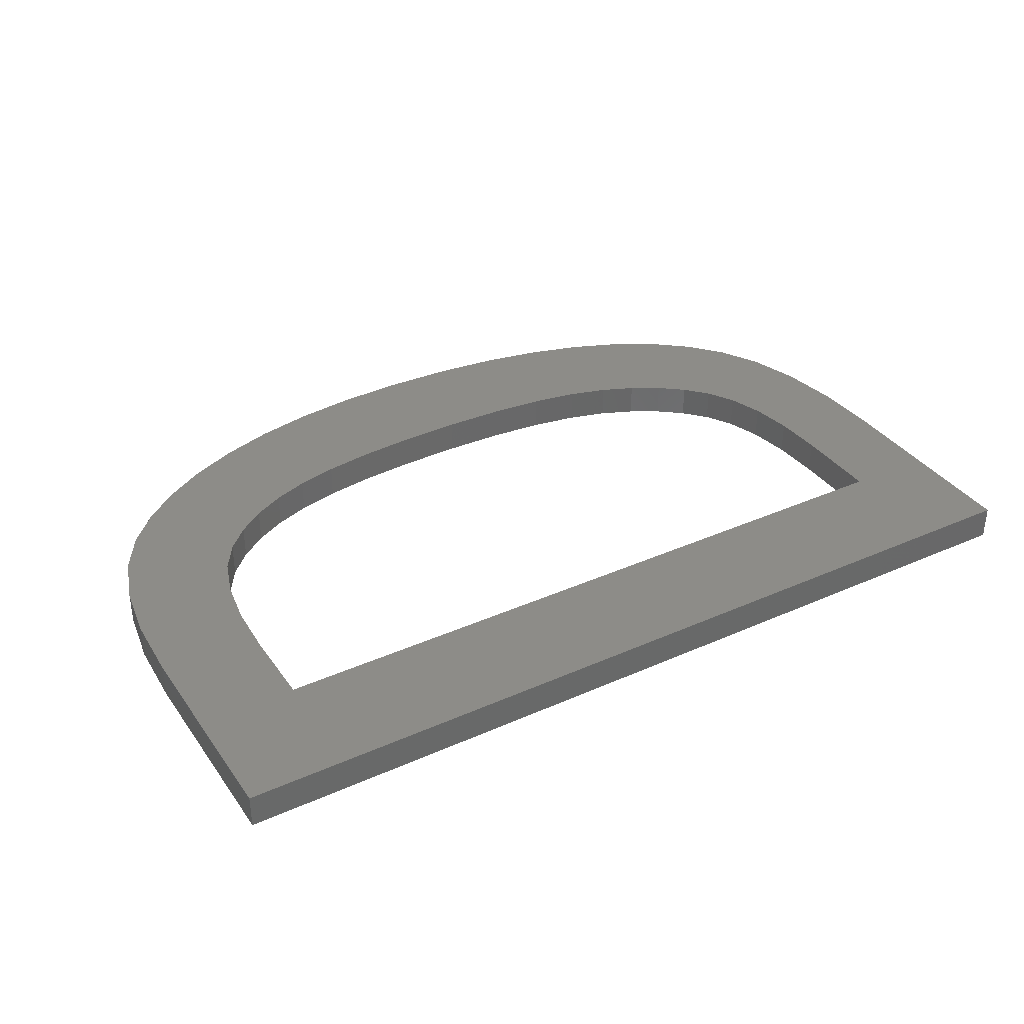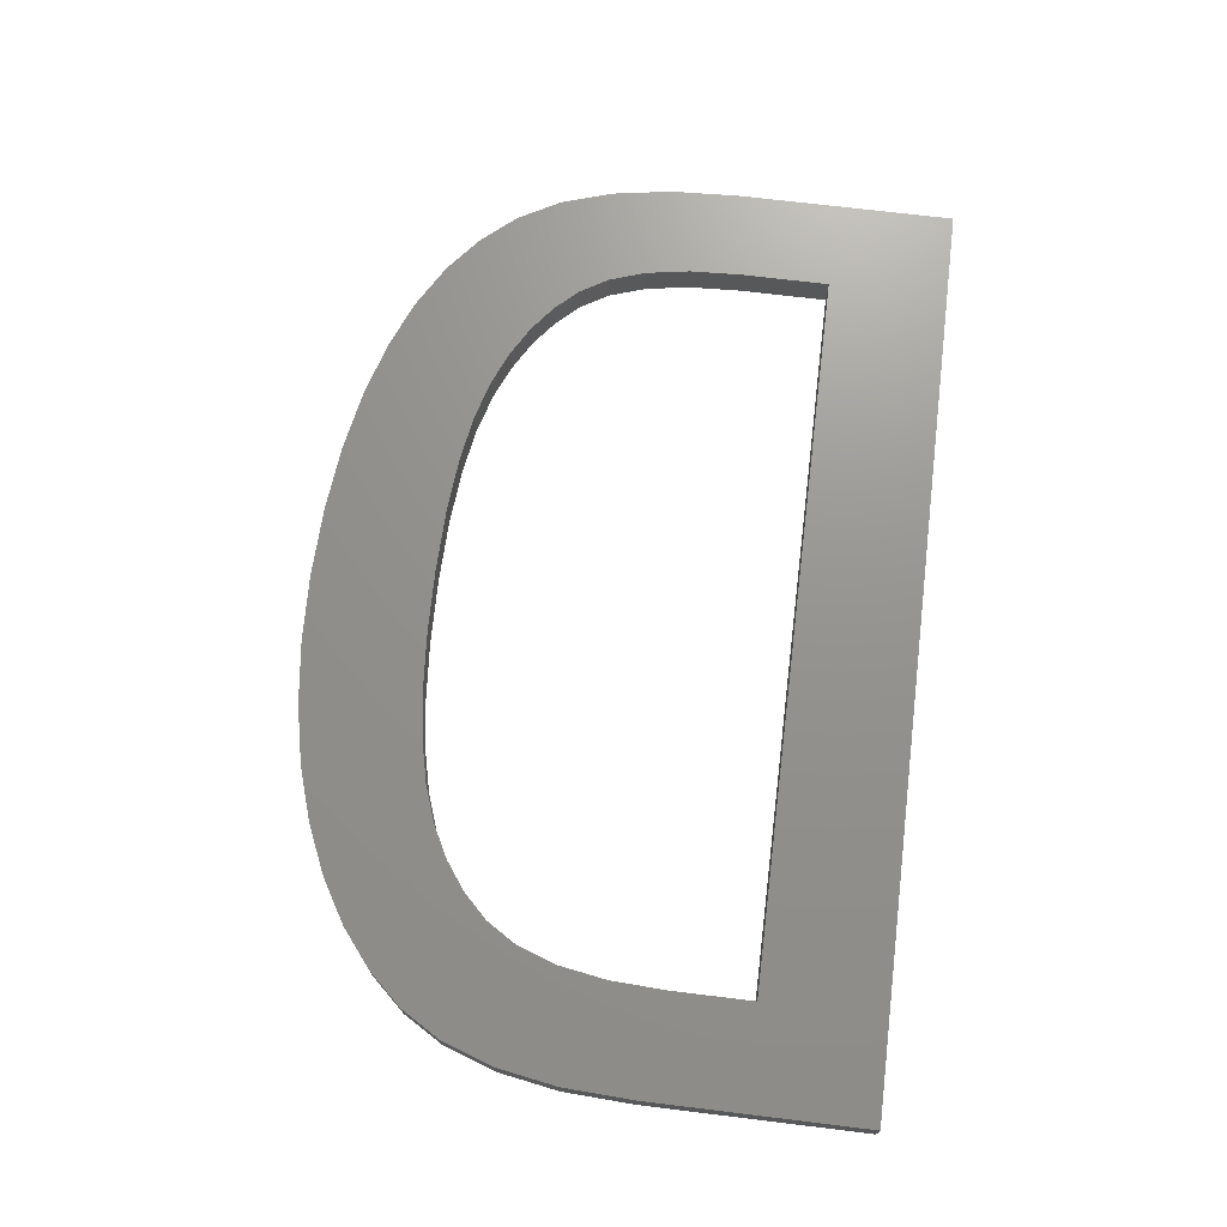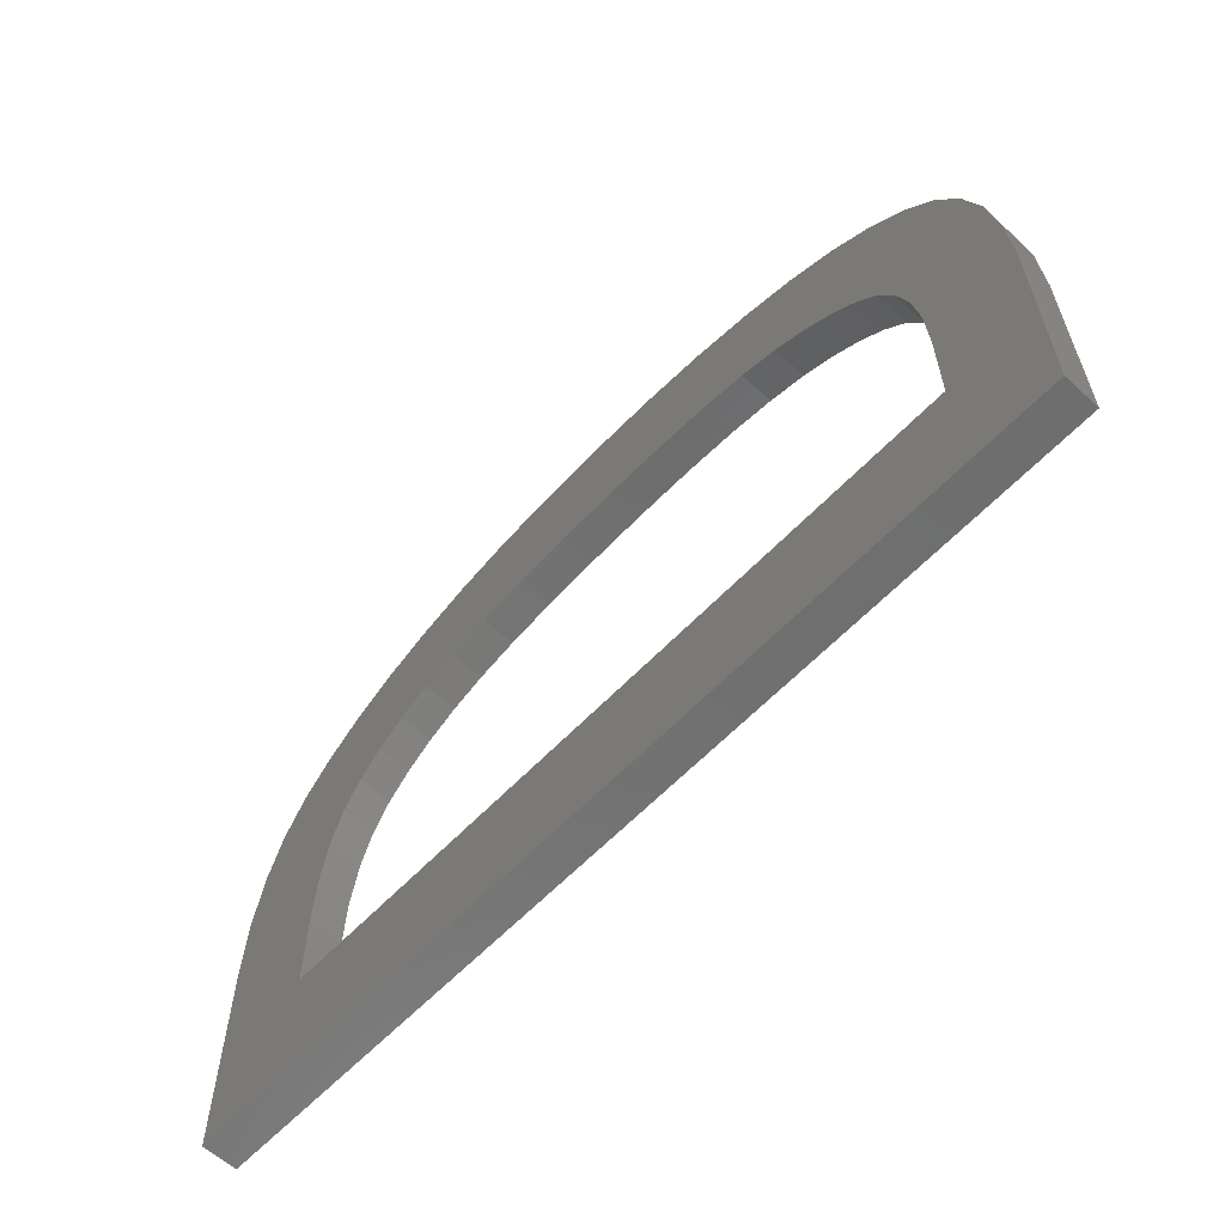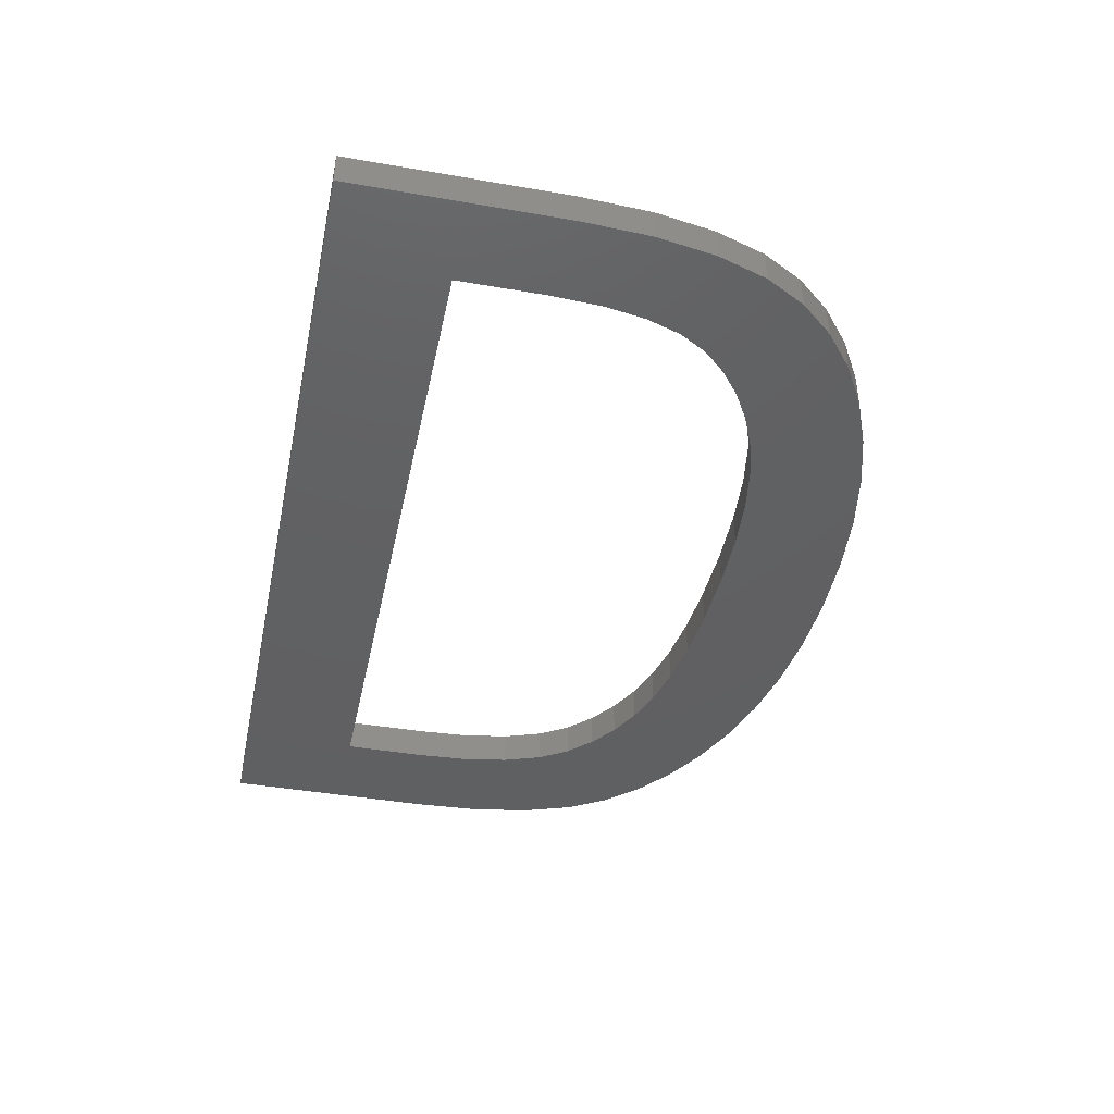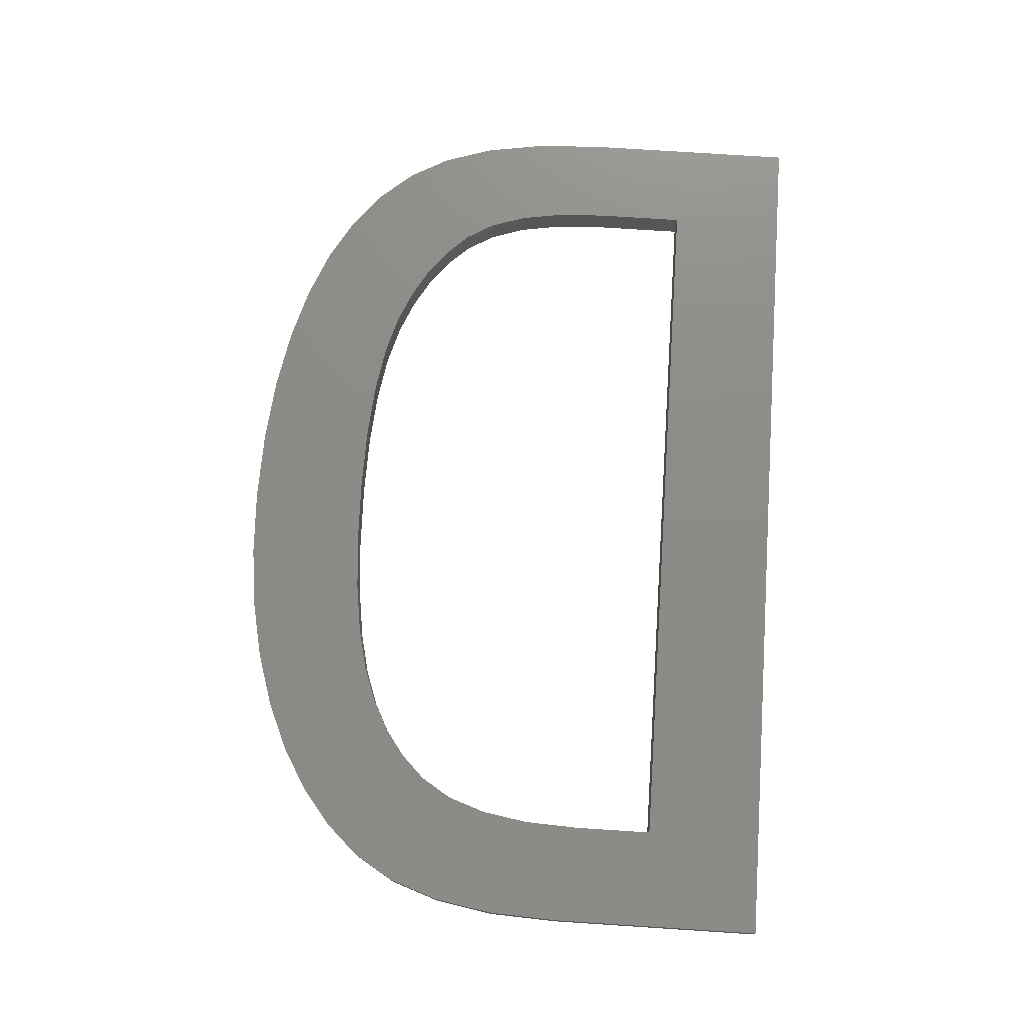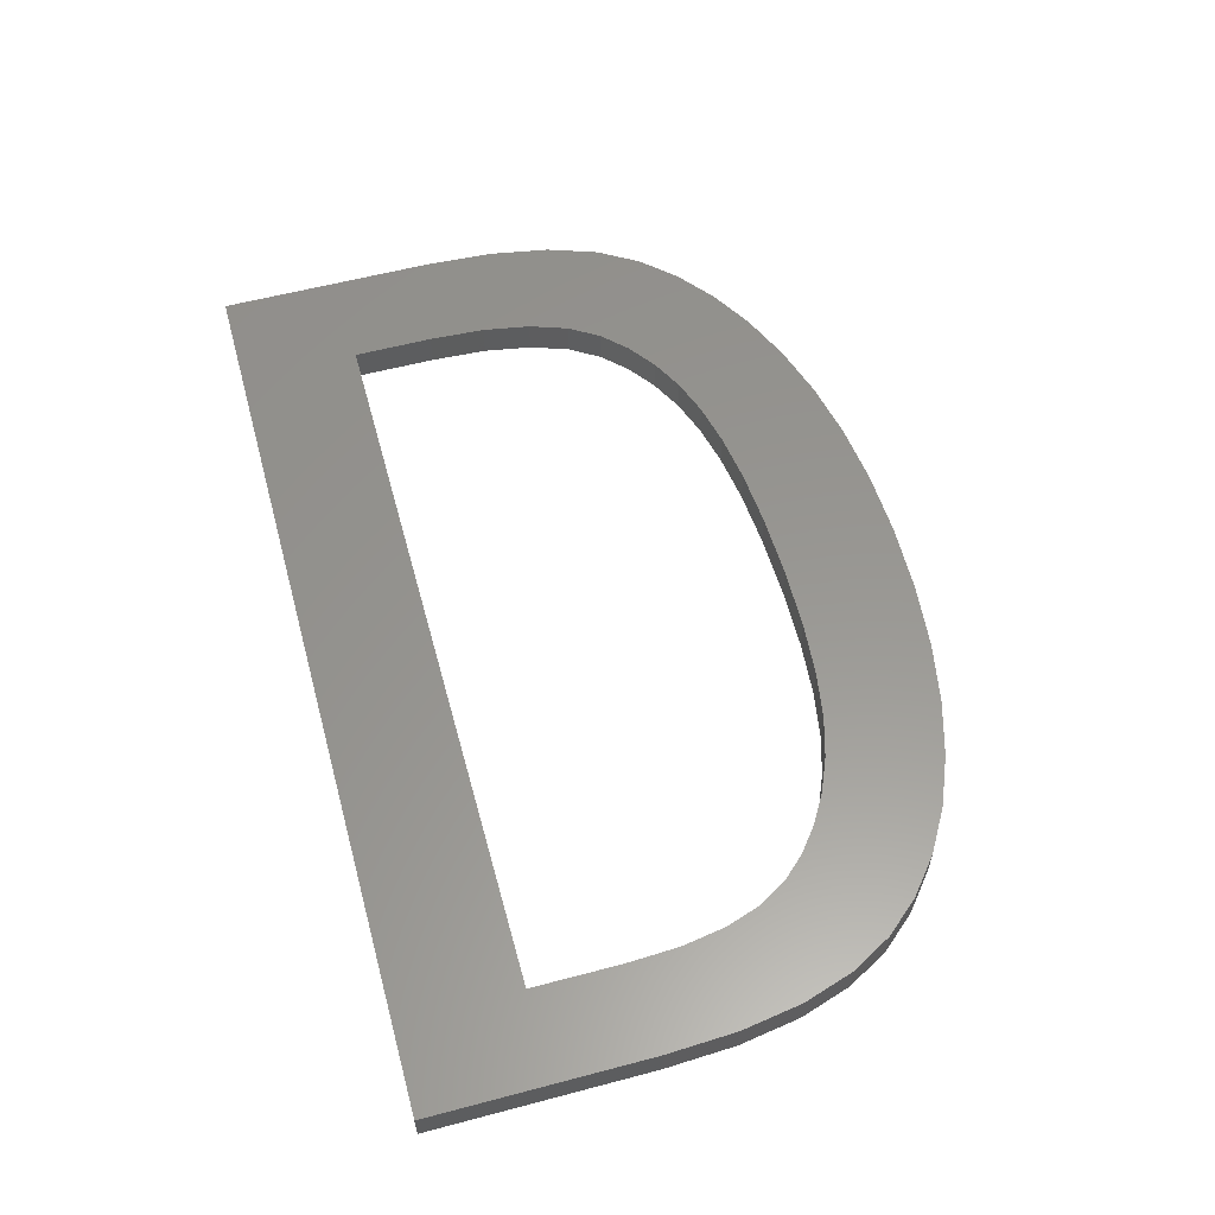
<metadata>
{"format":"stl","ext":"stl","renderer":"f3d","projection":"perspective","resolution":1024,"background":"white","views":[{"elev":35.5,"azim":-30.5,"up":"+Z"},{"elev":71.3,"azim":-83.1,"up":"+Z"},{"elev":-60.7,"azim":46.8,"up":"+Y"},{"elev":-41.9,"azim":78.2,"up":"+Z"},{"elev":75.5,"azim":-86.3,"up":"+Z"},{"elev":58.2,"azim":74.7,"up":"+Z"}]}
</metadata>
<code>
# stl→obj: 108 verts, 216 faces
v -2.518 1.949 0.4
v -3.219 3.026 0.4
v -2.885 1.758 0.4
v -2.102 2.097 0.4
v -2.66 3.271 0.4
v -3.71 2.735 0.4
v -3.205 1.525 0.4
v -3.477 1.25 0.4
v -4.132 2.397 0.4
v -2.043 3.465 0.4
v -1.62 2.209 0.4
v -1.377 3.604 0.4
v -3.694 0.9038 0.4
v -4.766 1.549 0.4
v -4.965 0.9722 0.4
v -0.6646 3.687 0.4
v -1.055 2.288 0.4
v 0.09599 3.715 0.4
v -0.4062 2.336 0.4
v 0.8966 3.689 0.4
v 0.326 2.352 0.4
v 1.04 2.333 0.4
v 1.641 3.61 0.4
v 1.666 2.277 0.4
v 2.33 3.478 0.4
v 3.04 1.888 0.4
v 3.53 3.058 0.4
v 2.656 2.053 0.4
v 3.909 1.199 0.4
v 5.034 1.562 0.4
v 4.772 2.036 0.4
v 4.32 -0.03532 0.4
v 5.334 0.2829 0.4
v 4.237 0.4652 0.4
v 5.221 0.9779 0.4
v 5.371 -0.5228 0.4
v 4.101 0.8767 0.4
v 4.347 -0.6248 0.4
v 4.347 -1.649 0.4
v 3.377 1.691 0.4
v 4.021 2.77 0.4
v 2.963 3.294 0.4
v -5.085 0.2814 0.4
v -5.125 -0.5228 0.4
v -3.942 -0.0882 0.4
v -3.973 -0.7338 0.4
v -3.973 -1.649 0.4
v -5.125 -3.019 0.4
v 5.371 -3.019 0.4
v 3.666 1.461 0.4
v 4.435 2.429 0.4
v 2.205 2.184 0.4
v -4.486 2.013 0.4
v -3.849 0.4577 0.4
v -2.885 1.758 -5.96e-09
v -3.219 3.026 -5.96e-09
v -2.518 1.949 -5.96e-09
v -2.66 3.271 -5.96e-09
v -2.102 2.097 -5.96e-09
v -3.205 1.525 -5.96e-09
v -3.71 2.735 -5.96e-09
v -4.132 2.397 -5.96e-09
v -3.477 1.25 -5.96e-09
v -2.043 3.465 -5.96e-09
v -1.377 3.604 -5.96e-09
v -1.62 2.209 -5.96e-09
v -4.965 0.9722 -5.96e-09
v -4.766 1.549 -5.96e-09
v -3.694 0.9038 -5.96e-09
v -1.055 2.288 -5.96e-09
v -0.6646 3.687 -5.96e-09
v -0.4062 2.336 -5.96e-09
v 0.09599 3.715 -5.96e-09
v 1.04 2.333 -5.96e-09
v 0.326 2.352 -5.96e-09
v 0.8966 3.689 -5.96e-09
v 2.33 3.478 -5.96e-09
v 1.666 2.277 -5.96e-09
v 1.641 3.61 -5.96e-09
v 2.656 2.053 -5.96e-09
v 3.53 3.058 -5.96e-09
v 3.04 1.888 -5.96e-09
v 4.772 2.036 -5.96e-09
v 5.034 1.562 -5.96e-09
v 3.909 1.199 -5.96e-09
v 4.237 0.4652 -5.96e-09
v 5.334 0.2829 -5.96e-09
v 4.32 -0.03532 -5.96e-09
v 5.221 0.9779 -5.96e-09
v 5.371 -0.5228 -5.96e-09
v 4.101 0.8767 -5.96e-09
v 4.347 -0.6248 -5.96e-09
v 4.347 -1.649 -5.96e-09
v 4.021 2.77 -5.96e-09
v 3.377 1.691 -5.96e-09
v 2.963 3.294 -5.96e-09
v -3.942 -0.0882 -5.96e-09
v -5.125 -0.5228 -5.96e-09
v -5.085 0.2814 -5.96e-09
v -3.973 -1.649 -5.96e-09
v -3.973 -0.7338 -5.96e-09
v -5.125 -3.019 -5.96e-09
v 5.371 -3.019 -5.96e-09
v 3.666 1.461 -5.96e-09
v 4.435 2.429 -5.96e-09
v 2.205 2.184 -5.96e-09
v -4.486 2.013 -5.96e-09
v -3.849 0.4577 -5.96e-09
f 1 2 3
f 4 5 1
f 3 6 7
f 8 7 9
f 5 4 10
f 10 11 12
f 13 14 15
f 16 12 17
f 18 16 19
f 20 21 22
f 23 24 25
f 26 27 28
f 29 30 31
f 32 33 34
f 34 33 35
f 32 36 33
f 34 35 37
f 36 32 38
f 38 39 36
f 40 41 26
f 28 27 42
f 43 44 45
f 46 44 47
f 44 48 47
f 47 48 49
f 36 39 49
f 39 47 49
f 37 35 30
f 29 37 30
f 50 29 31
f 51 40 50
f 51 50 31
f 51 41 40
f 41 27 26
f 25 52 42
f 52 28 42
f 24 52 25
f 22 24 23
f 20 22 23
f 18 21 20
f 18 19 21
f 16 17 19
f 12 11 17
f 10 4 11
f 2 1 5
f 6 3 2
f 9 7 6
f 53 8 9
f 53 14 8
f 8 14 13
f 13 15 54
f 54 15 43
f 46 45 44
f 45 54 43
f 55 56 57
f 57 58 59
f 60 61 55
f 62 60 63
f 64 59 58
f 65 66 64
f 67 68 69
f 70 65 71
f 72 71 73
f 74 75 76
f 77 78 79
f 80 81 82
f 83 84 85
f 86 87 88
f 89 87 86
f 87 90 88
f 91 89 86
f 92 88 90
f 90 93 92
f 82 94 95
f 96 81 80
f 97 98 99
f 100 98 101
f 100 102 98
f 103 102 100
f 103 93 90
f 103 100 93
f 84 89 91
f 84 91 85
f 83 85 104
f 104 95 105
f 83 104 105
f 95 94 105
f 82 81 94
f 96 106 77
f 96 80 106
f 77 106 78
f 79 78 74
f 79 74 76
f 76 75 73
f 75 72 73
f 72 70 71
f 70 66 65
f 66 59 64
f 58 57 56
f 56 55 61
f 61 60 62
f 62 63 107
f 63 68 107
f 69 68 63
f 108 67 69
f 99 67 108
f 98 97 101
f 99 108 97
f 15 99 43
f 15 67 99
f 14 67 15
f 14 68 67
f 53 68 14
f 53 107 68
f 9 107 53
f 9 62 107
f 6 62 9
f 6 61 62
f 2 61 6
f 2 56 61
f 5 56 2
f 5 58 56
f 10 58 5
f 10 64 58
f 12 64 10
f 12 65 64
f 16 65 12
f 16 71 65
f 18 71 16
f 18 73 71
f 20 73 18
f 20 76 73
f 23 76 20
f 23 79 76
f 25 79 23
f 25 77 79
f 42 77 25
f 42 96 77
f 27 96 42
f 27 81 96
f 41 81 27
f 41 94 81
f 51 94 41
f 51 105 94
f 31 105 51
f 31 83 105
f 30 83 31
f 30 84 83
f 35 84 30
f 35 89 84
f 33 89 35
f 33 87 89
f 36 87 33
f 36 90 87
f 49 90 36
f 49 103 90
f 48 103 49
f 48 102 103
f 44 102 48
f 44 98 102
f 43 98 44
f 43 99 98
f 39 93 47
f 100 47 93
f 38 92 39
f 93 39 92
f 32 88 38
f 92 38 88
f 34 86 32
f 88 32 86
f 37 91 34
f 86 34 91
f 29 85 37
f 91 37 85
f 50 104 29
f 85 29 104
f 40 95 50
f 104 50 95
f 26 82 40
f 95 40 82
f 28 80 26
f 82 26 80
f 52 106 28
f 80 28 106
f 24 78 52
f 106 52 78
f 22 74 24
f 78 24 74
f 21 75 22
f 74 22 75
f 19 72 21
f 75 21 72
f 17 70 19
f 72 19 70
f 11 66 17
f 70 17 66
f 4 59 11
f 66 11 59
f 1 57 4
f 59 4 57
f 3 55 1
f 57 1 55
f 7 60 3
f 55 3 60
f 8 63 7
f 60 7 63
f 13 69 8
f 63 8 69
f 54 108 13
f 69 13 108
f 45 97 54
f 108 54 97
f 46 101 45
f 97 45 101
f 47 100 46
f 101 46 100

</code>
